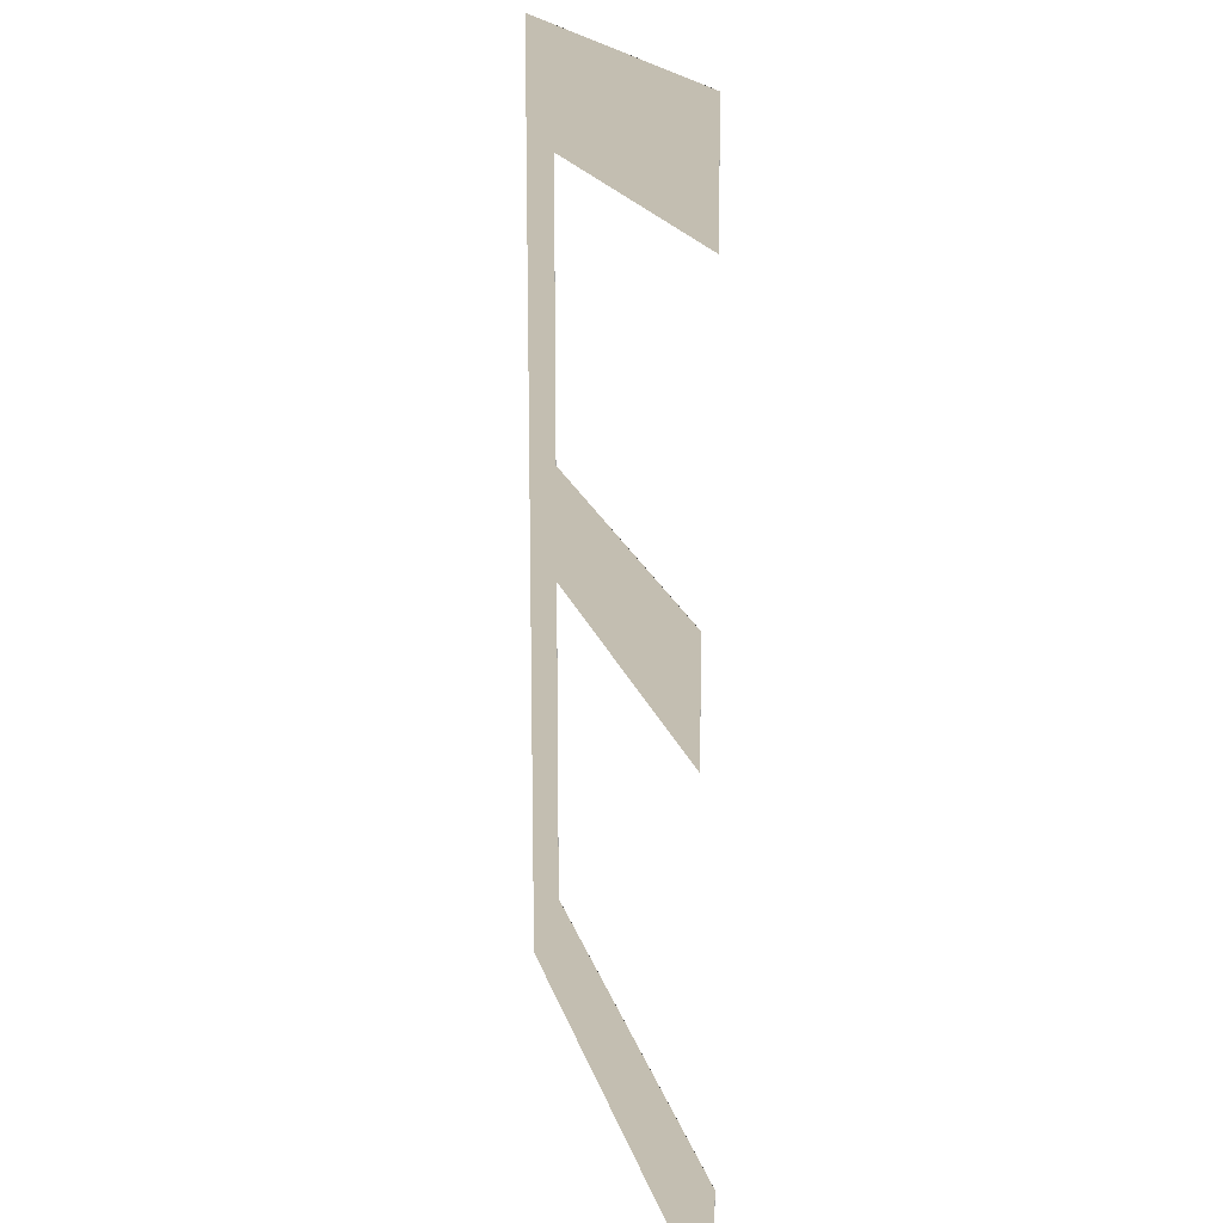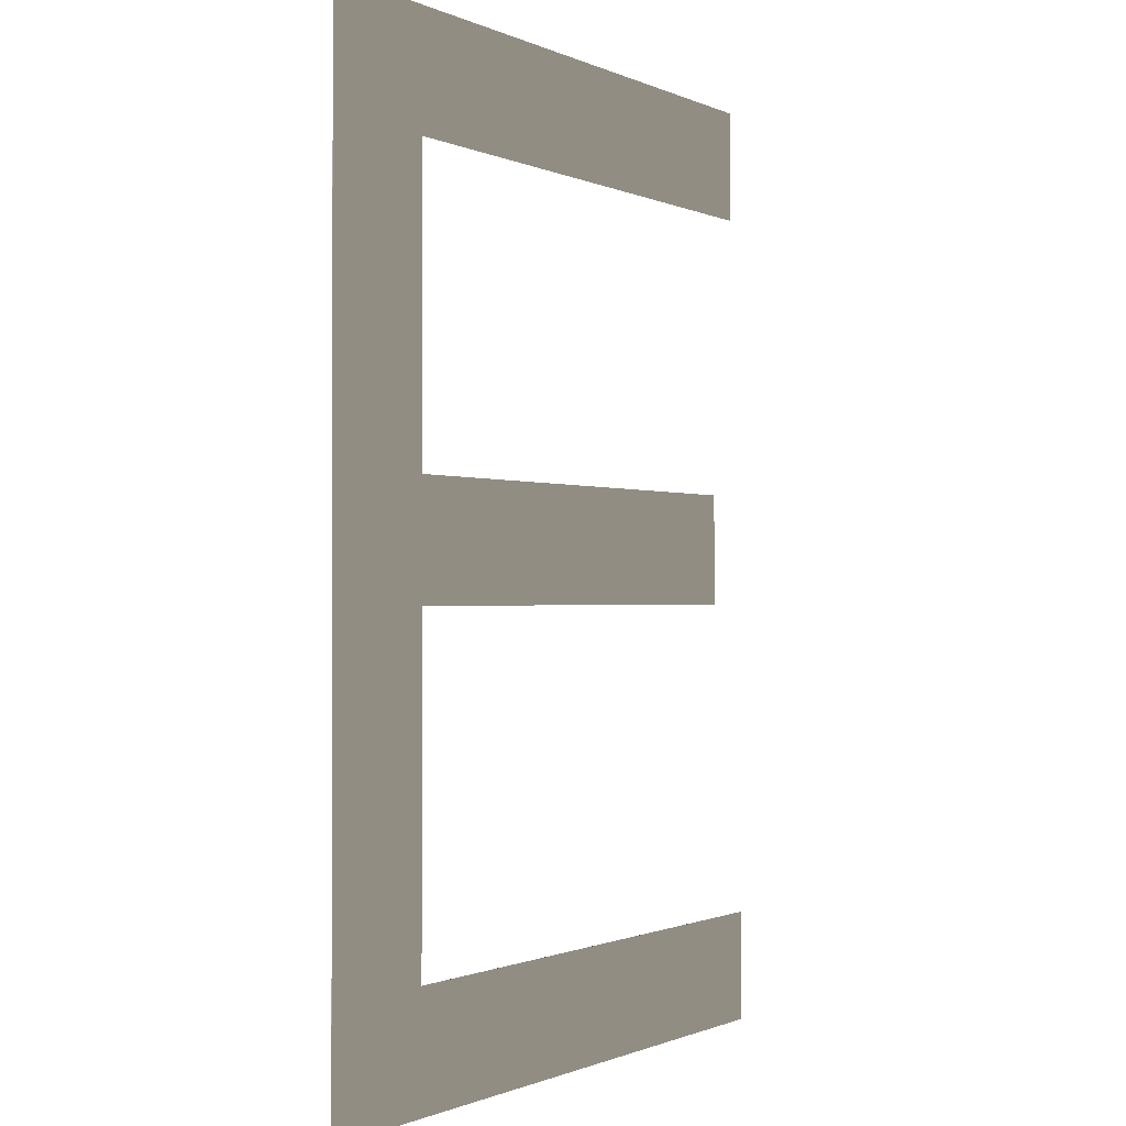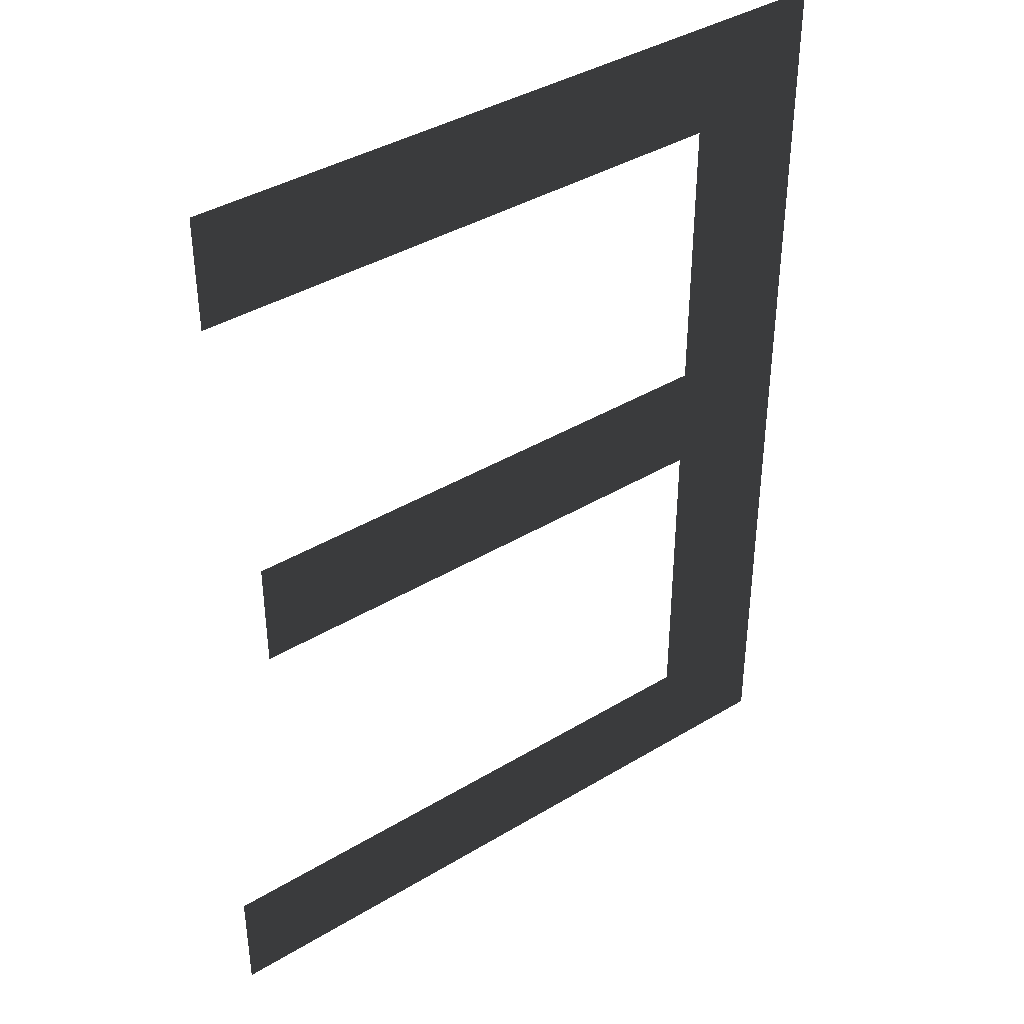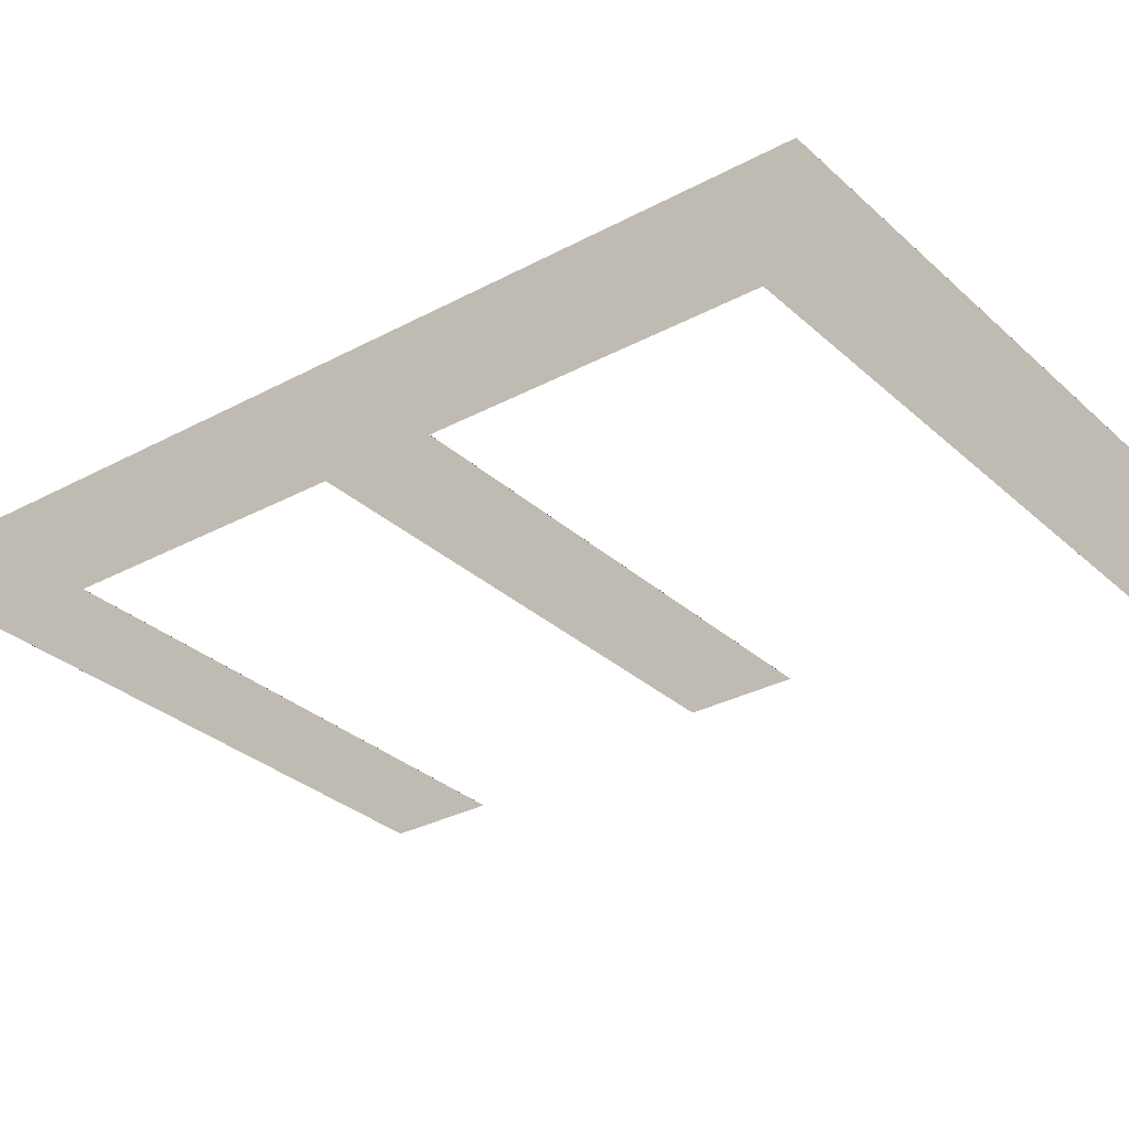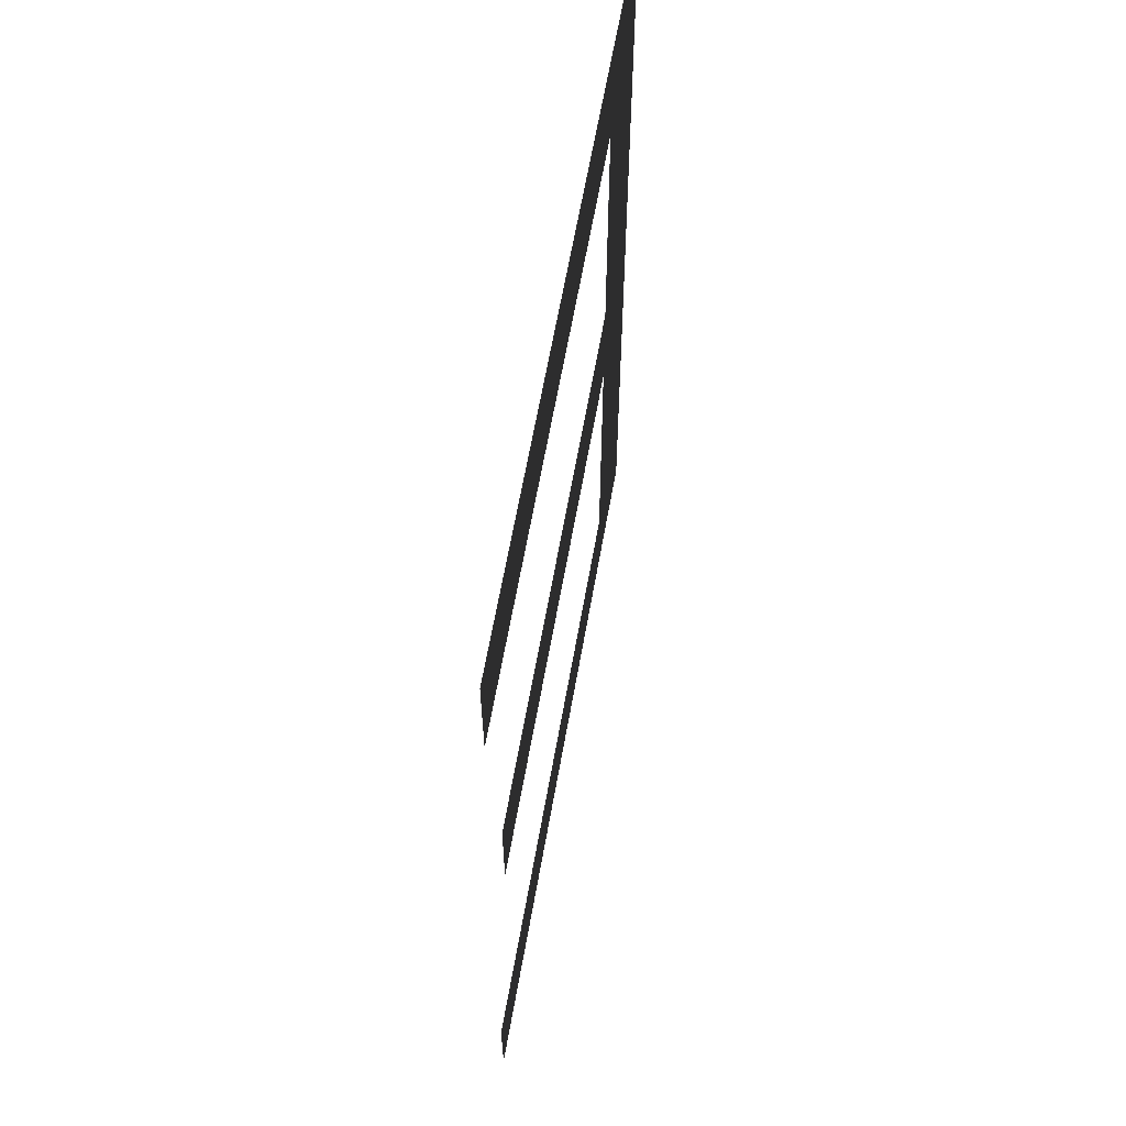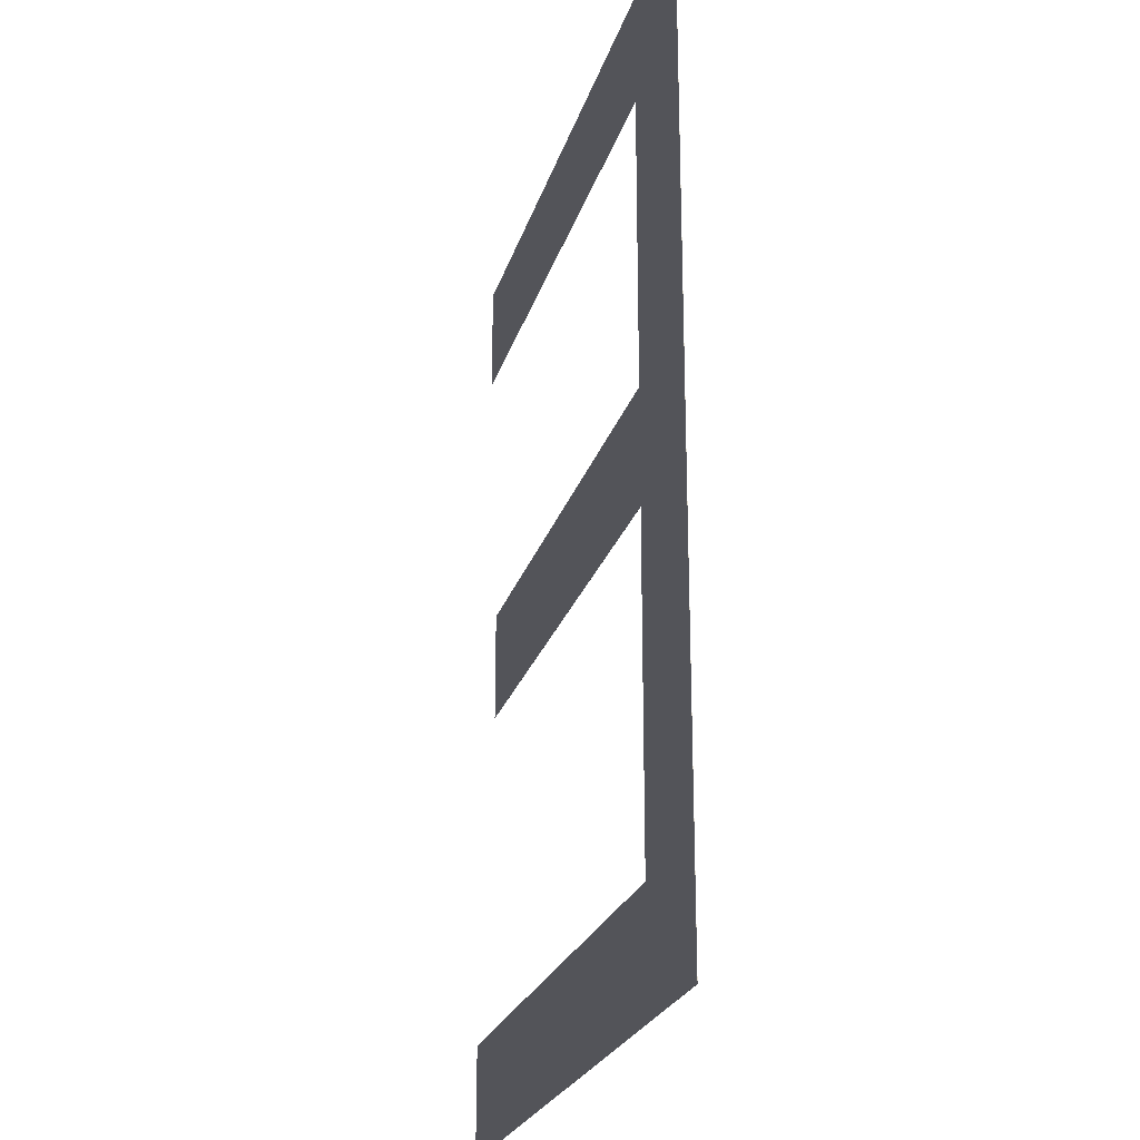
<metadata>
{"format":"obj","ext":"obj","renderer":"f3d","projection":"perspective","resolution":1024,"background":"white","views":[{"elev":17.2,"azim":76.9,"up":"+Y"},{"elev":-0.8,"azim":-58.1,"up":"+Y"},{"elev":39.3,"azim":143.0,"up":"+Y"},{"elev":-30.8,"azim":-52.2,"up":"+Z"},{"elev":64.3,"azim":100.1,"up":"+Y"},{"elev":-23.8,"azim":-105.0,"up":"+Y"}]}
</metadata>
<code>
v  5.963 0 -0
v  5.963 -0 0.001
v  -5.963 -0 0.001
v  -5.963 0 -0
v  5.963 1.9 0
v  5.963 1.9 0.001
v  -3.837 1.9 0
v  -3.837 1.9 0.001
v  -3.837 7.35 0
v  -3.837 7.35 0.001
v  4.987 7.35 0
v  4.987 7.35 0.001
v  4.987 9.25 0
v  4.987 9.25 0.001
v  -3.837 9.25 0
v  -3.837 9.25 0.001
v  -3.837 14.12 0
v  -3.837 14.12 0.001
v  5.588 14.12 0
v  5.588 14.12 0.001
v  5.588 16.02 0
v  5.588 16.02 0.001
v  -5.963 16.02 0
v  -5.963 16.02 0.001
o TextPlus001
g TextPlus001
f 1 2 3 4
f 5 6 2 1
f 7 8 6 5
f 9 10 8 7
f 11 12 10 9
f 13 14 12 11
f 15 16 14 13
f 17 18 16 15
f 19 20 18 17
f 21 22 20 19
f 23 24 22 21
f 4 3 24 23
f 12 14 16 10
f 20 22 24 18
f 18 24 3 16
f 2 6 8 3
f 3 8 10 16
f 7 5 1 4
f 9 7 4 15
f 23 21 19 17
f 4 23 17 15
f 11 9 15 13

</code>
